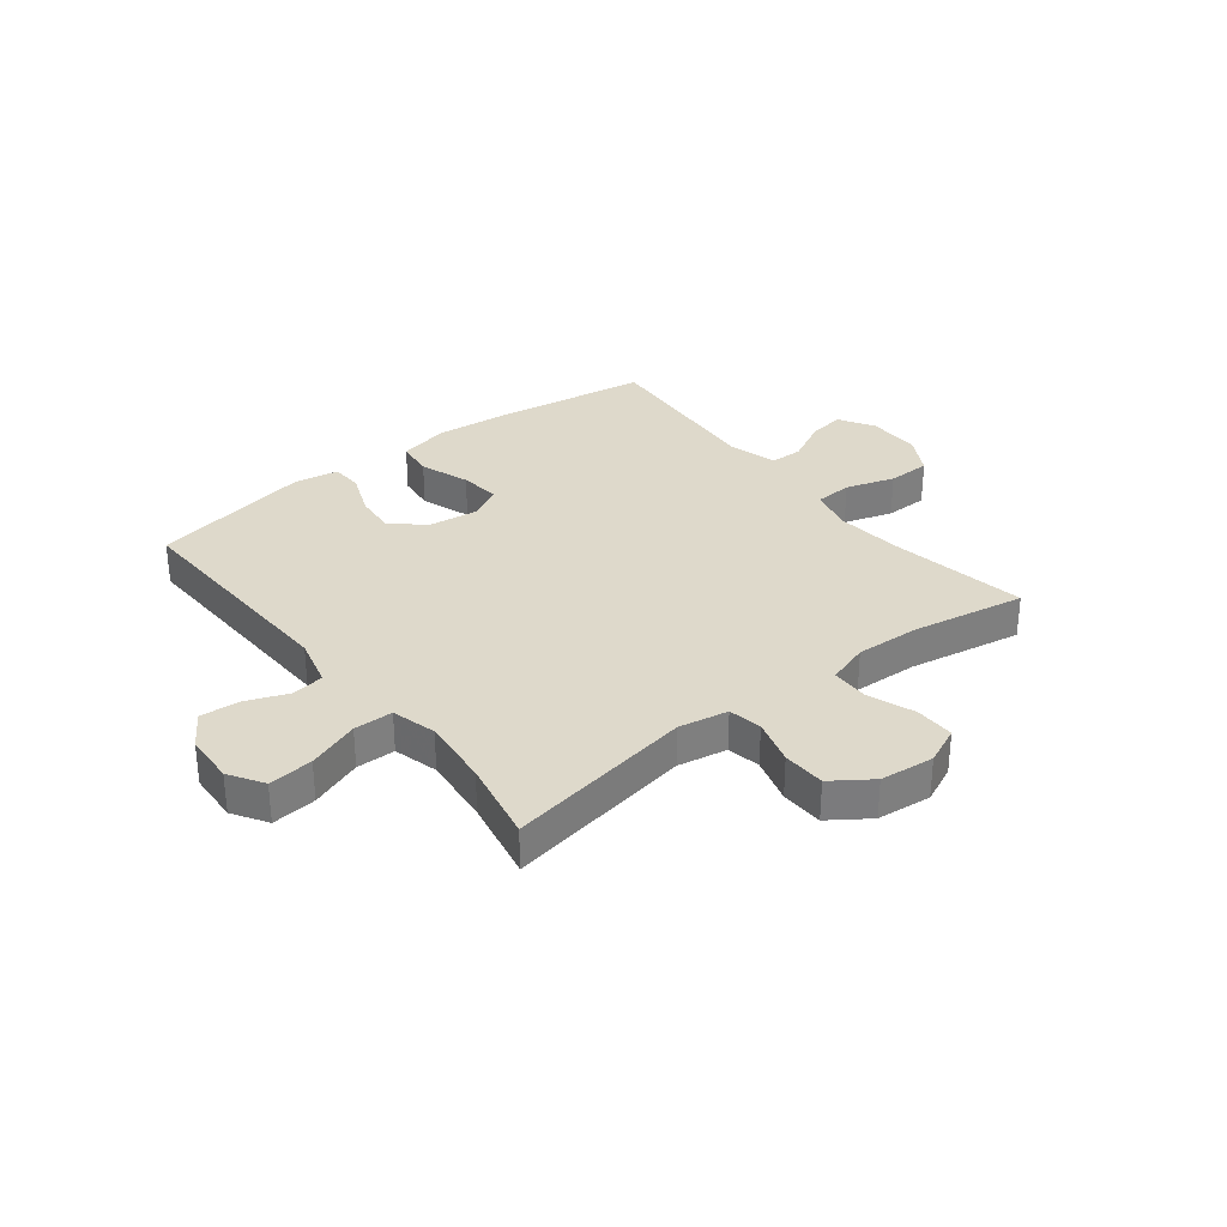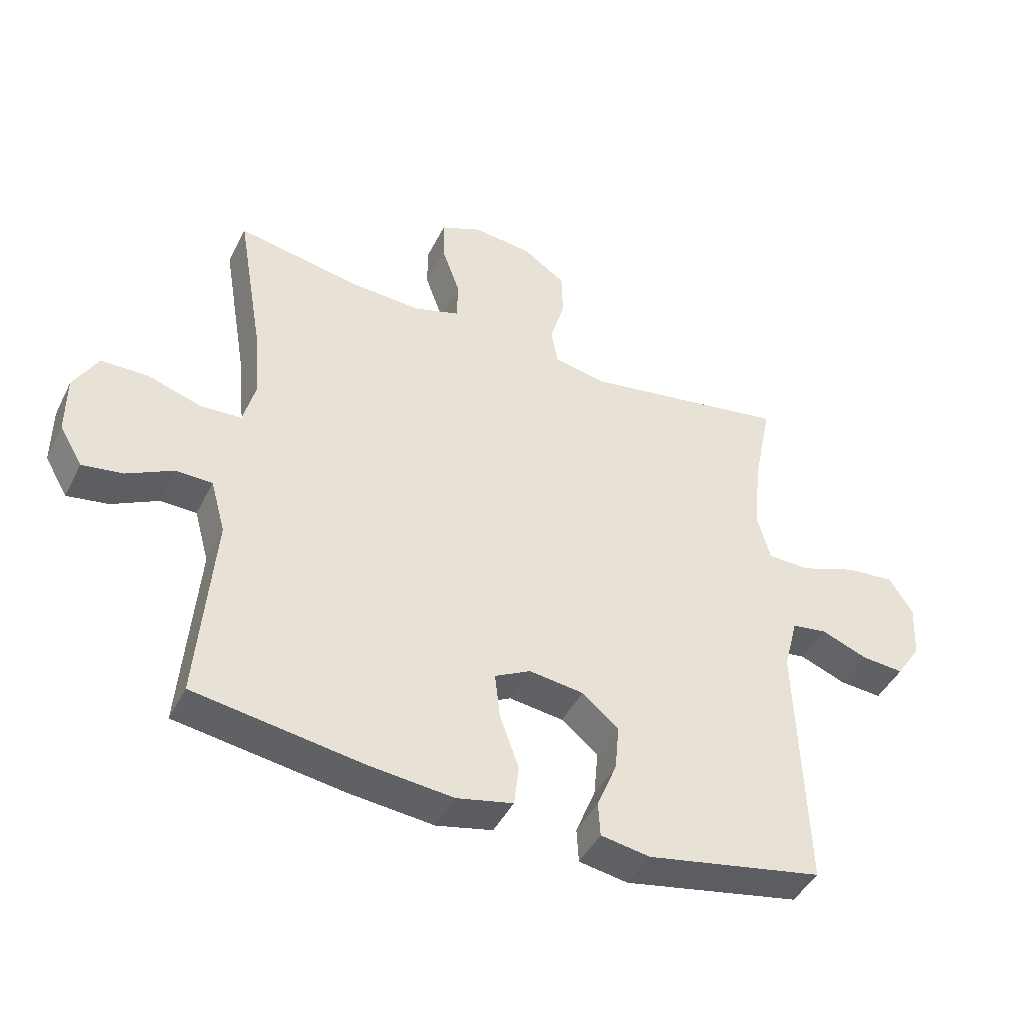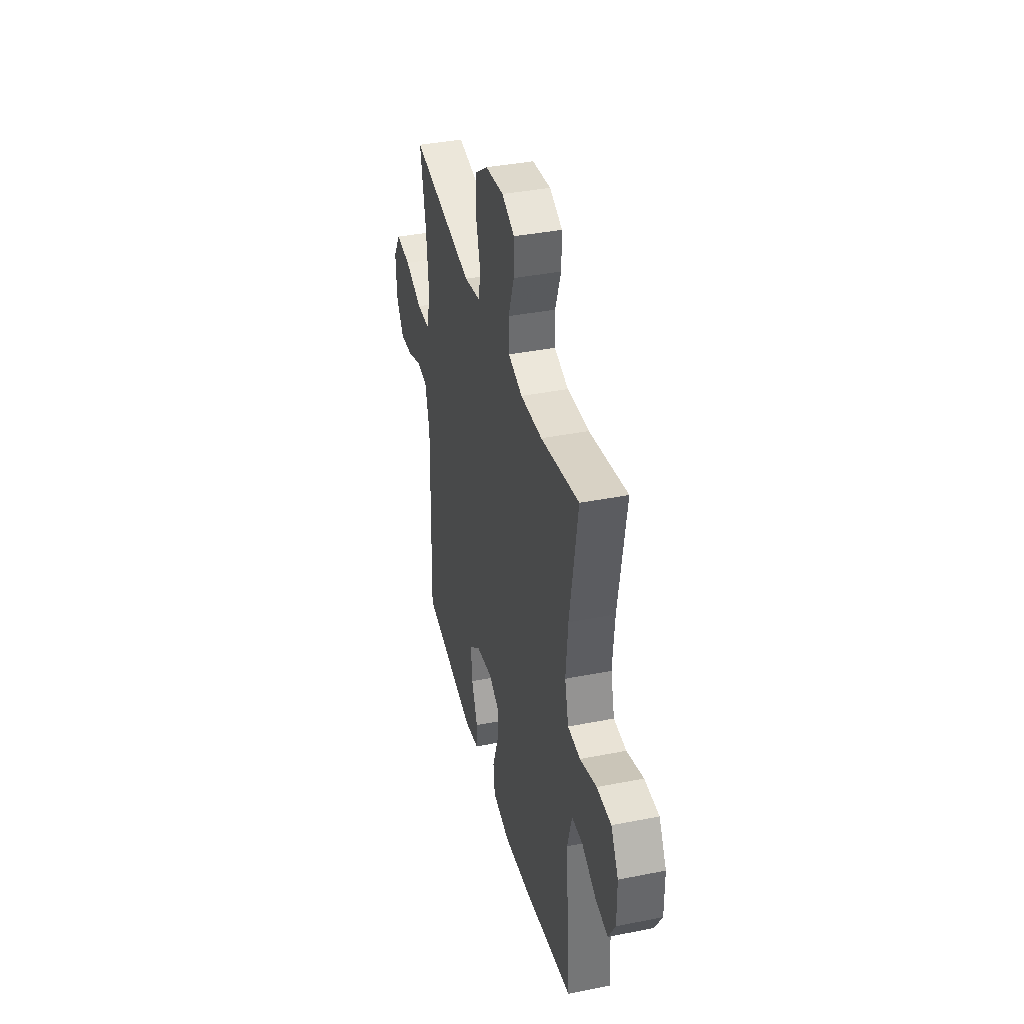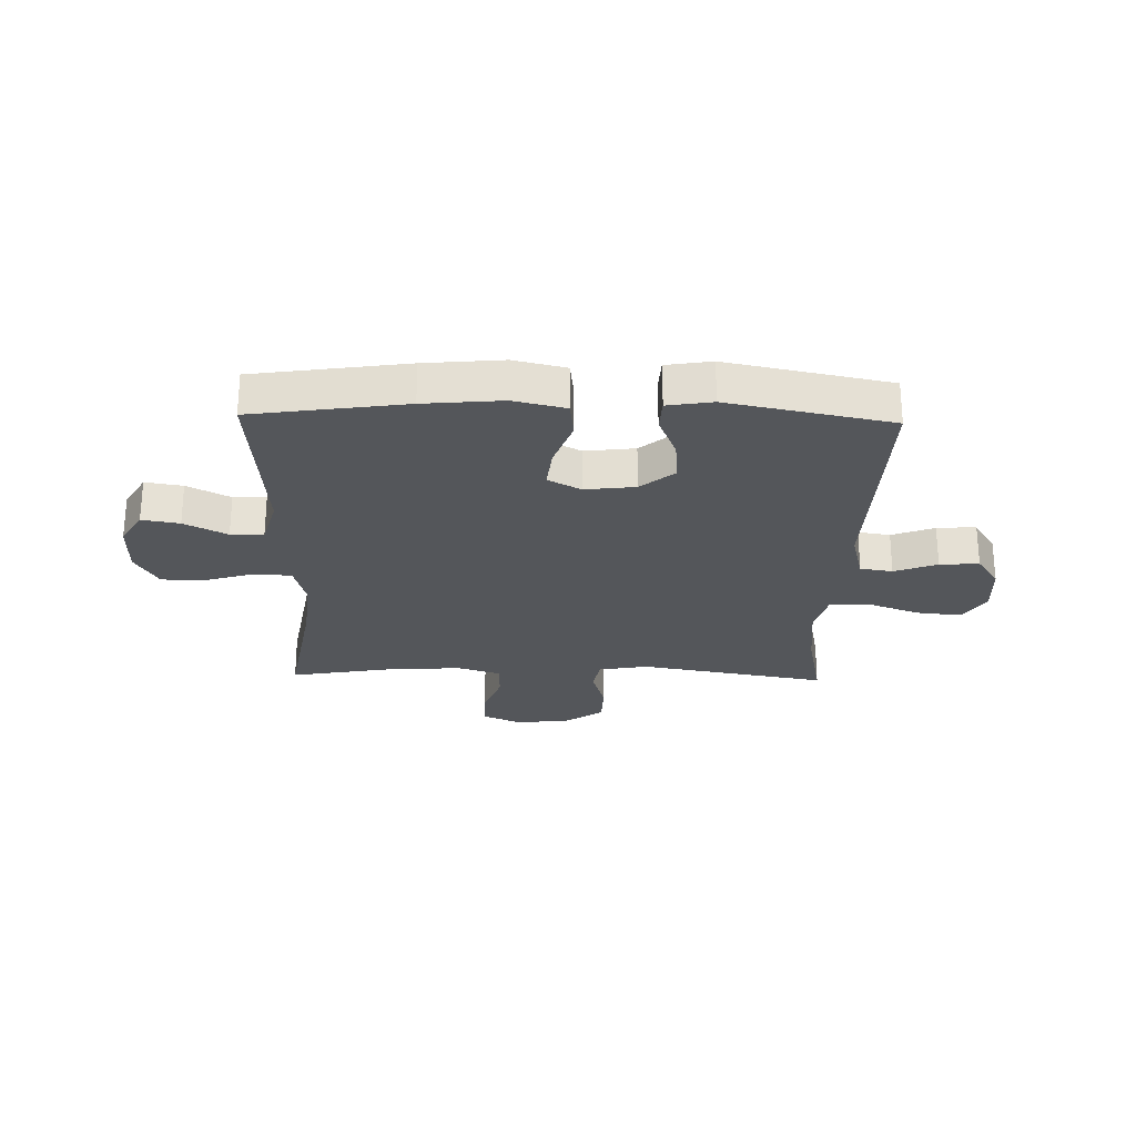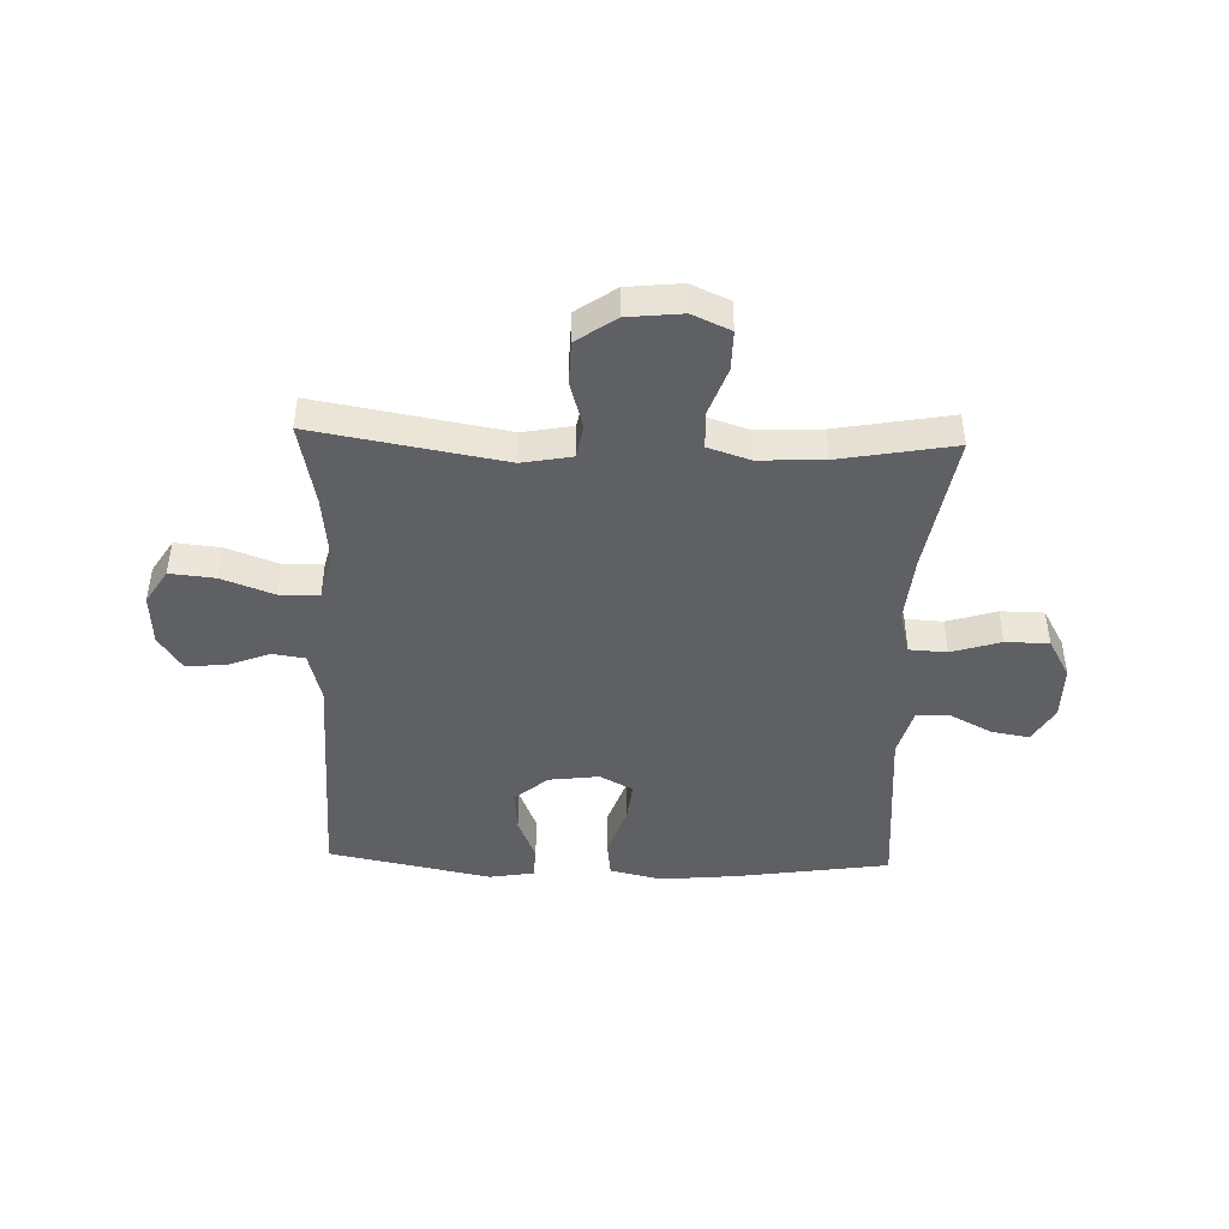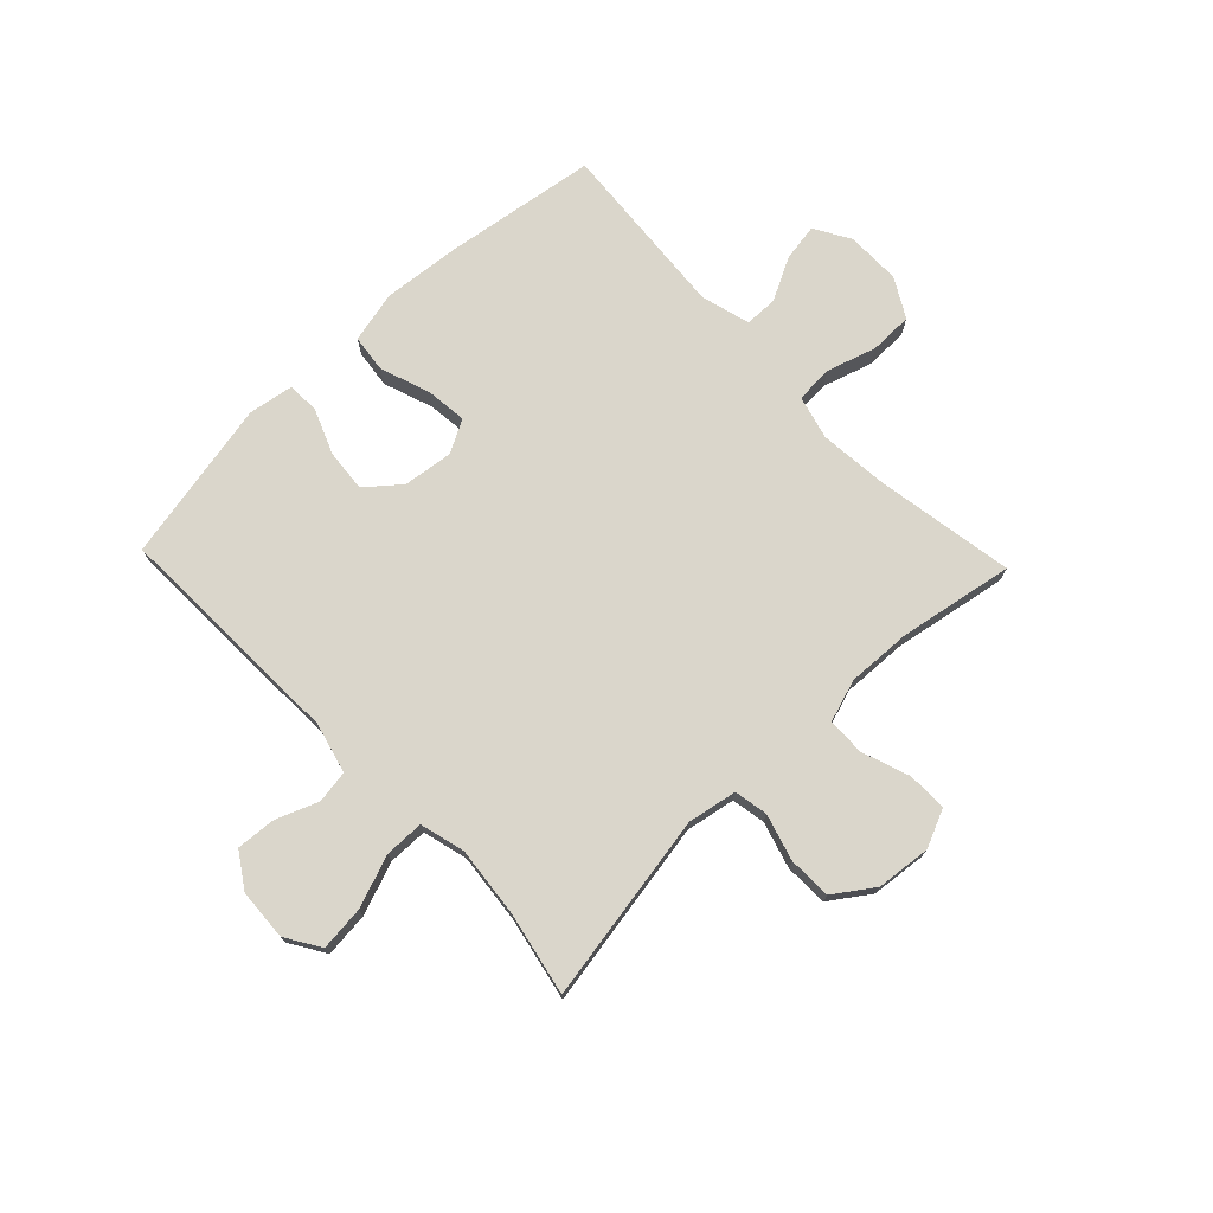
<metadata>
{"format":"obj","ext":"obj","renderer":"f3d","projection":"perspective","resolution":1024,"background":"white","views":[{"elev":31.7,"azim":-38.1,"up":"+Y"},{"elev":-44.7,"azim":154.6,"up":"+Z"},{"elev":38.2,"azim":75.9,"up":"+Z"},{"elev":-25.7,"azim":178.5,"up":"+Y"},{"elev":-44.6,"azim":-1.9,"up":"+Y"},{"elev":74.1,"azim":-43.7,"up":"+Y"}]}
</metadata>
<code>
v 0.5 0.07 -0.5
v 0.231 0.07 -0.54
v 0.094 0.07 -0.553
v 0.003 0.07 -0.532
v -0.005 0.07 -0.466
v 0.026 0.07 -0.378
v 0.034 0.07 -0.305
v -0.024 0.07 -0.274
v -0.112 0.07 -0.285
v -0.171 0.07 -0.334
v -0.164 0.07 -0.409
v -0.132 0.07 -0.488
v -0.135 0.07 -0.544
v -0.214 0.07 -0.557
v -0.5 0.07 -0.5
v -0.487 0.07 -0.084
v -0.51 0.07 0.005
v -0.567 0.07 0.014
v -0.642 0.07 -0.015
v -0.711 0.07 -0.02
v -0.751 0.07 0.041
v -0.756 0.07 0.131
v -0.718 0.07 0.192
v -0.639 0.07 0.184
v -0.547 0.07 0.15
v -0.478 0.07 0.151
v -0.457 0.07 0.23
v -0.47 0.07 0.353
v -0.5 0.07 0.5
v -0.168 0.07 0.442
v -0.081 0.07 0.458
v -0.07 0.07 0.517
v -0.094 0.07 0.599
v -0.092 0.07 0.675
v -0.023 0.07 0.723
v 0.073 0.07 0.733
v 0.14 0.07 0.703
v 0.139 0.07 0.633
v 0.109 0.07 0.549
v 0.111 0.07 0.483
v 0.185 0.07 0.459
v 0.299 0.07 0.464
v 0.5 0.07 0.5
v 0.458 0.07 0.253
v 0.447 0.07 0.135
v 0.467 0.07 0.058
v 0.533 0.07 0.054
v 0.62 0.07 0.081
v 0.696 0.07 0.08
v 0.735 0.07 0.011
v 0.735 0.07 -0.085
v 0.698 0.07 -0.148
v 0.632 0.07 -0.137
v 0.557 0.07 -0.098
v 0.499 0.07 -0.099
v 0.475 0.07 -0.186
v 0.5 0 -0.5
v 0.231 0 -0.54
v 0.094 0 -0.553
v 0.003 0 -0.532
v -0.005 0 -0.466
v 0.026 0 -0.378
v 0.034 0 -0.305
v -0.024 0 -0.274
v -0.112 0 -0.285
v -0.171 0 -0.334
v -0.164 0 -0.409
v -0.132 0 -0.488
v -0.135 0 -0.544
v -0.214 0 -0.557
v -0.5 0 -0.5
v -0.487 0 -0.084
v -0.51 0 0.005
v -0.567 0 0.014
v -0.642 0 -0.015
v -0.711 0 -0.02
v -0.751 0 0.041
v -0.756 0 0.131
v -0.718 0 0.192
v -0.639 0 0.184
v -0.547 0 0.15
v -0.478 0 0.151
v -0.457 0 0.23
v -0.47 0 0.353
v -0.5 0 0.5
v -0.168 0 0.442
v -0.081 0 0.458
v -0.07 0 0.517
v -0.094 0 0.599
v -0.092 0 0.675
v -0.023 0 0.723
v 0.073 0 0.733
v 0.14 0 0.703
v 0.139 0 0.633
v 0.109 0 0.549
v 0.111 0 0.483
v 0.185 0 0.459
v 0.299 0 0.464
v 0.5 0 0.5
v 0.458 0 0.253
v 0.447 0 0.135
v 0.467 0 0.058
v 0.533 0 0.054
v 0.62 0 0.081
v 0.696 0 0.08
v 0.735 0 0.011
v 0.735 0 -0.085
v 0.698 0 -0.148
v 0.632 0 -0.137
v 0.557 0 -0.098
v 0.499 0 -0.099
v 0.475 0 -0.186
f 51 52 53 54
f 51 54 55
f 50 51 55
f 47 48 49 50
f 46 47 50 55
f 45 46 55 56
f 42 43 44
f 41 42 44 45
f 40 41 45 56
f 36 37 38 39
f 36 39 40
f 35 36 40
f 32 33 34 35
f 31 32 35 40
f 30 31 40 56
f 28 29 30 56
f 22 23 24 25
f 22 25 26
f 21 22 26
f 18 19 20 21
f 18 21 26
f 17 18 26
f 16 17 26 27
f 14 15 16 27
f 11 12 13 14
f 10 11 14 27
f 3 4 5 6
f 3 6 7
f 2 3 7
f 1 2 7
f 56 1 7 8
f 9 10 27 28
f 8 9 28 56
f 110 109 108 107
f 111 110 107
f 111 107 106
f 106 105 104 103
f 111 106 103 102
f 112 111 102 101
f 100 99 98
f 101 100 98 97
f 112 101 97 96
f 95 94 93 92
f 96 95 92
f 96 92 91
f 91 90 89 88
f 96 91 88 87
f 112 96 87 86
f 112 86 85 84
f 81 80 79 78
f 82 81 78
f 82 78 77
f 77 76 75 74
f 82 77 74
f 82 74 73
f 83 82 73 72
f 83 72 71 70
f 70 69 68 67
f 83 70 67 66
f 62 61 60 59
f 63 62 59
f 63 59 58
f 63 58 57
f 64 63 57 112
f 84 83 66 65
f 112 84 65 64
f 1 57 58 2
f 2 58 59 3
f 3 59 60 4
f 4 60 61 5
f 5 61 62 6
f 6 62 63 7
f 7 63 64 8
f 8 64 65 9
f 9 65 66 10
f 10 66 67 11
f 11 67 68 12
f 12 68 69 13
f 13 69 70 14
f 14 70 71 15
f 15 71 72 16
f 16 72 73 17
f 17 73 74 18
f 18 74 75 19
f 19 75 76 20
f 20 76 77 21
f 21 77 78 22
f 22 78 79 23
f 23 79 80 24
f 24 80 81 25
f 25 81 82 26
f 26 82 83 27
f 27 83 84 28
f 28 84 85 29
f 29 85 86 30
f 30 86 87 31
f 31 87 88 32
f 32 88 89 33
f 33 89 90 34
f 34 90 91 35
f 35 91 92 36
f 36 92 93 37
f 37 93 94 38
f 38 94 95 39
f 39 95 96 40
f 40 96 97 41
f 41 97 98 42
f 42 98 99 43
f 43 99 100 44
f 44 100 101 45
f 45 101 102 46
f 46 102 103 47
f 47 103 104 48
f 48 104 105 49
f 49 105 106 50
f 50 106 107 51
f 51 107 108 52
f 52 108 109 53
f 53 109 110 54
f 54 110 111 55
f 55 111 112 56
f 56 112 57 1

</code>
